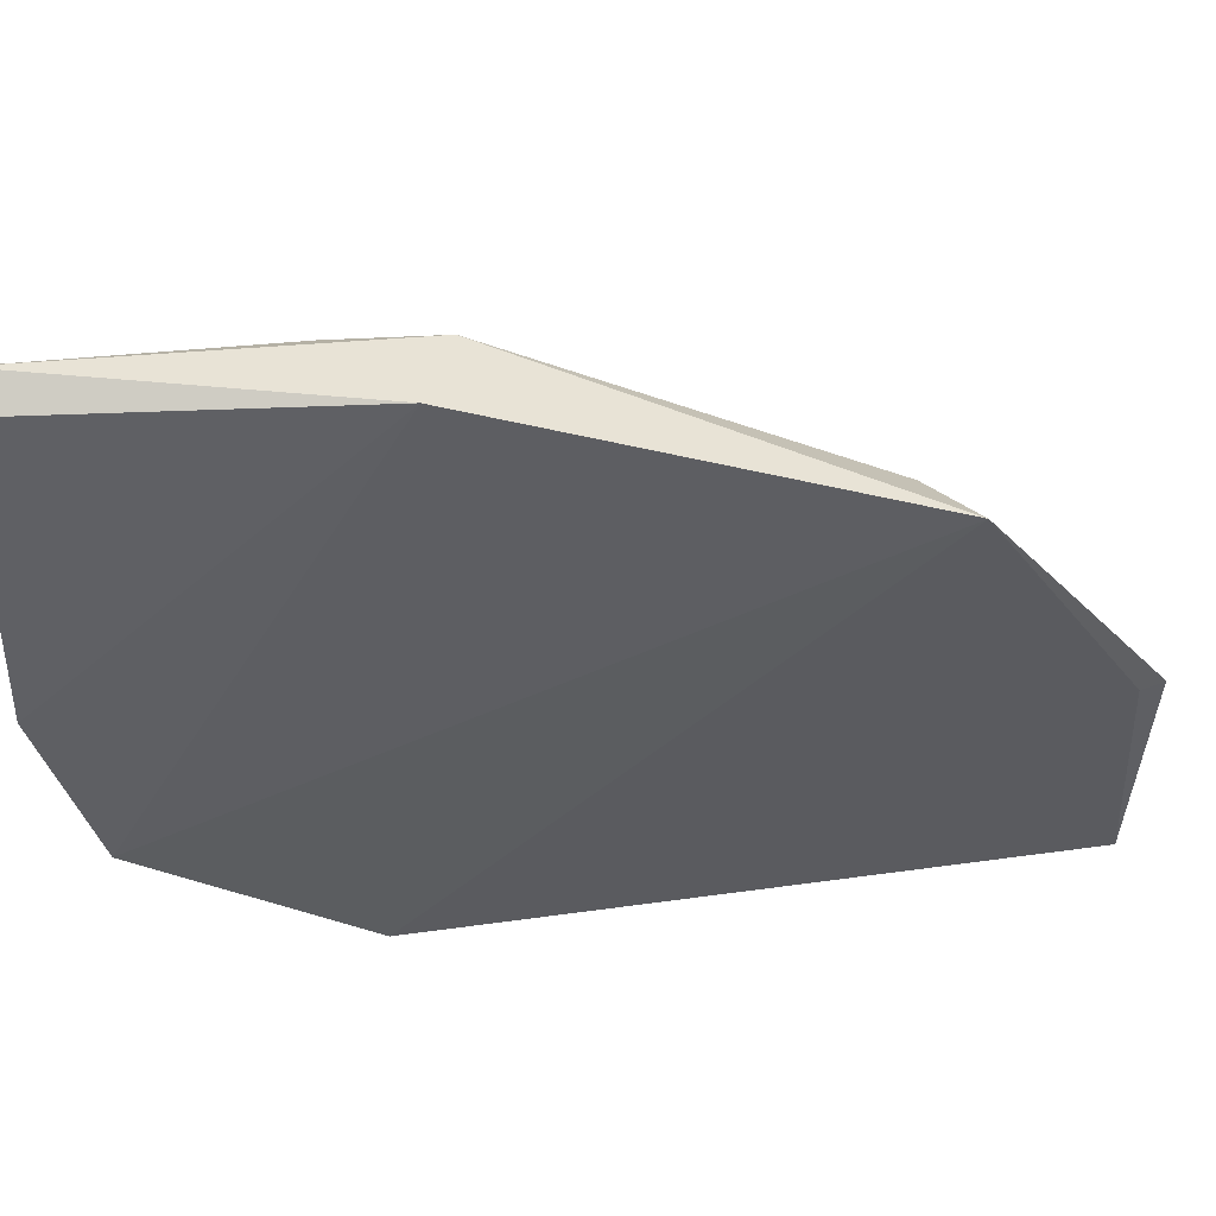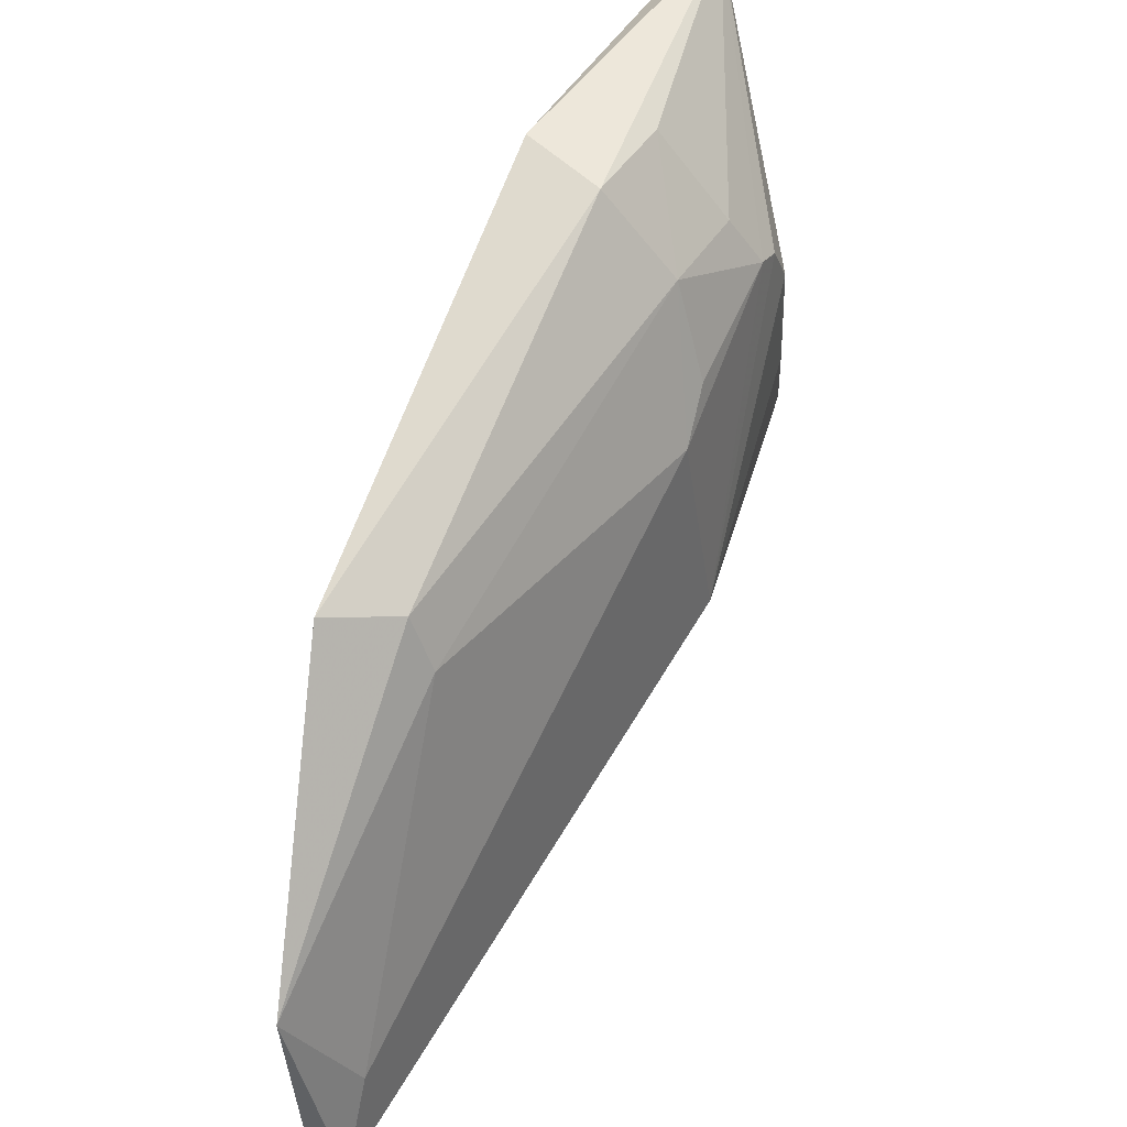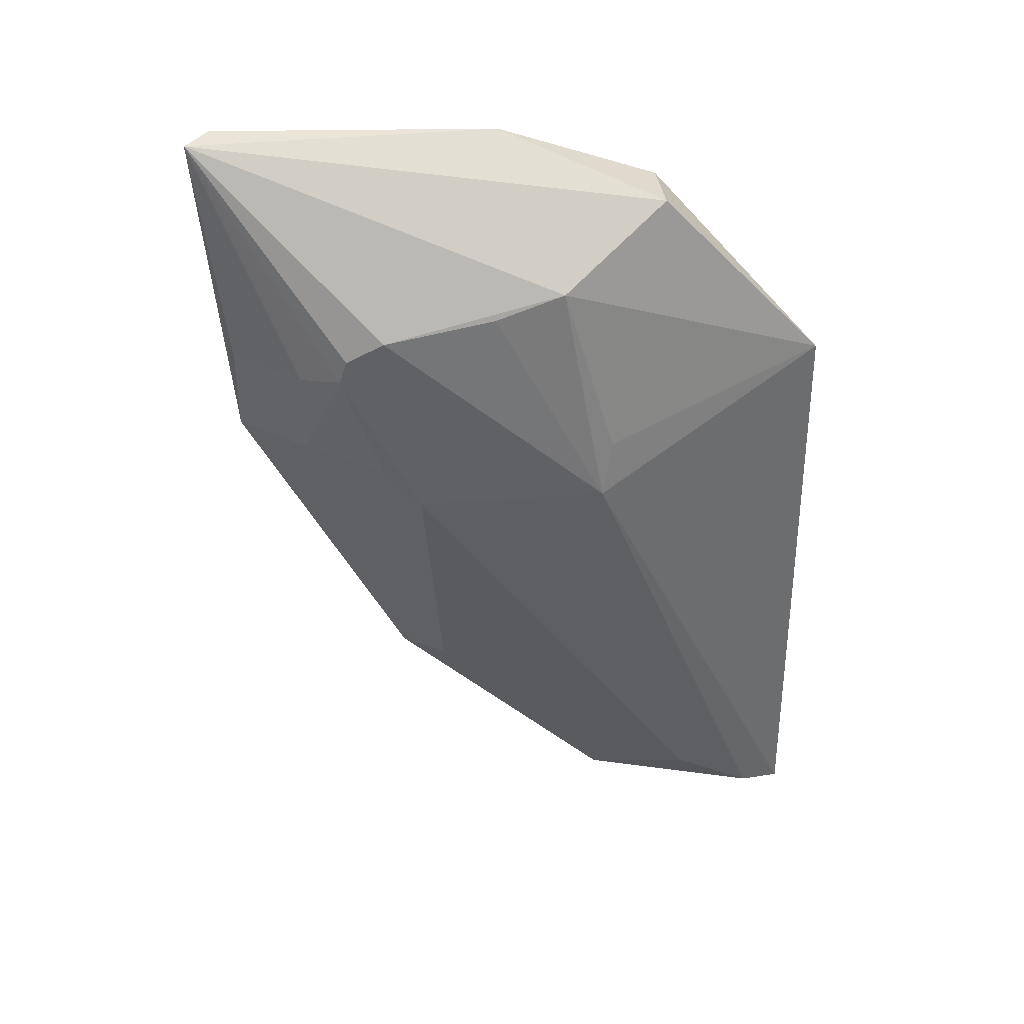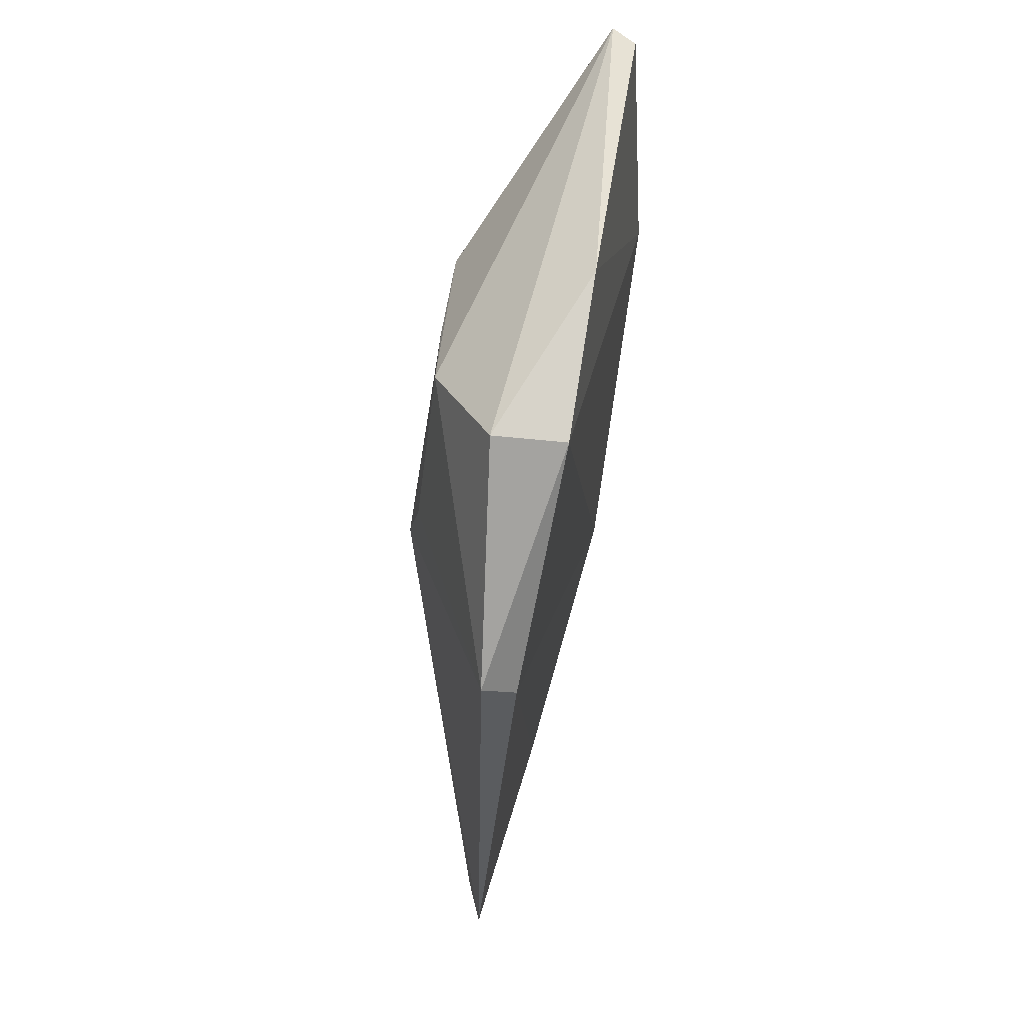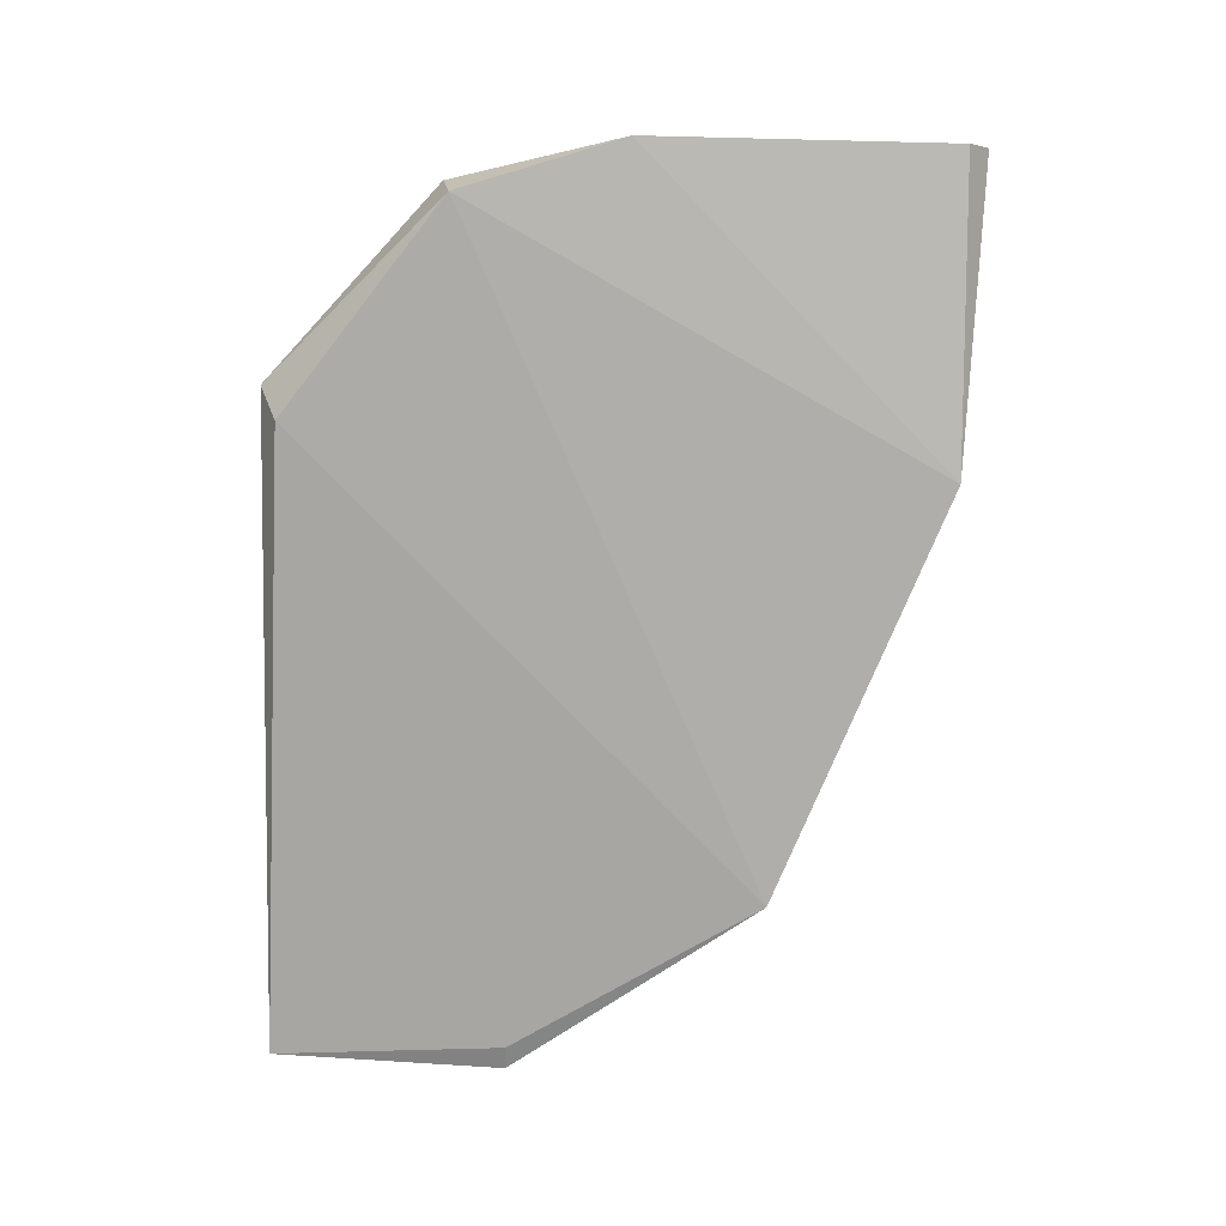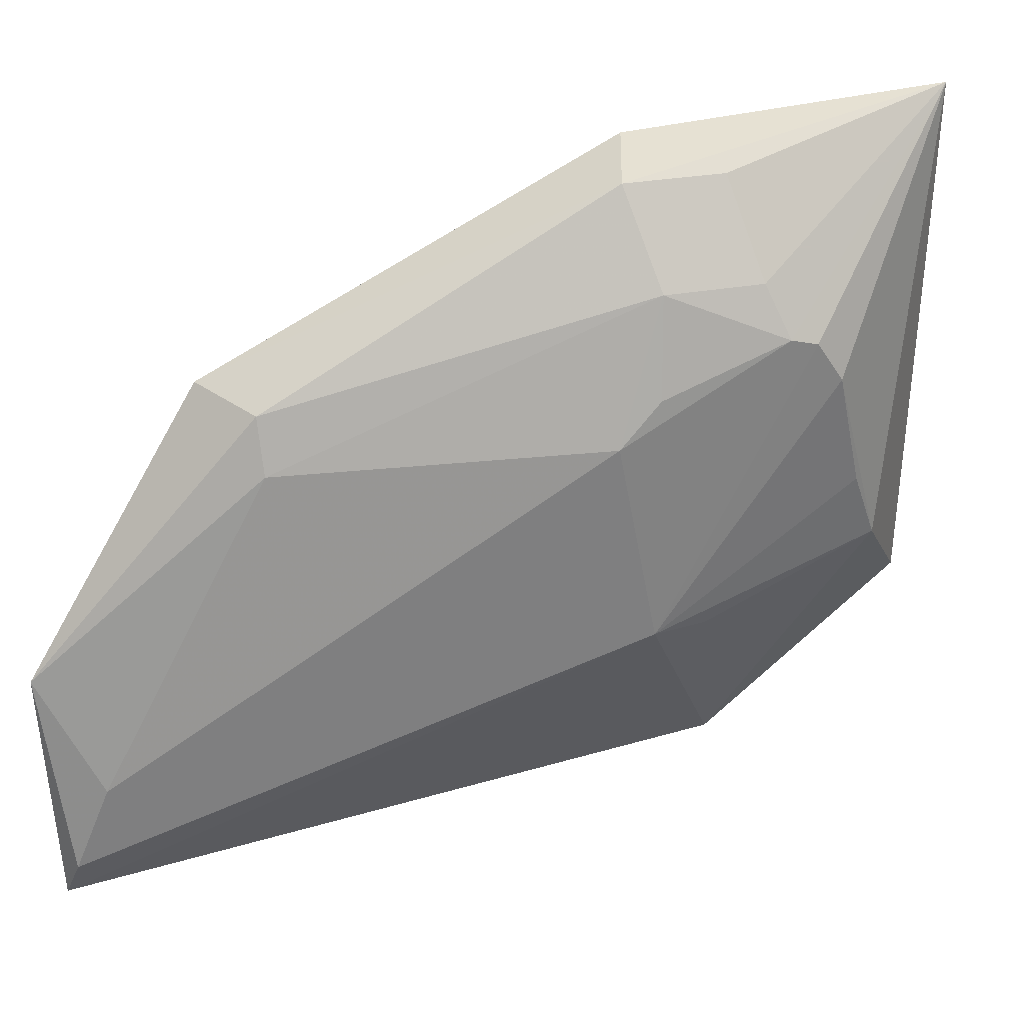
<metadata>
{"format":"obj","ext":"obj","renderer":"f3d","projection":"perspective","resolution":1024,"background":"white","views":[{"elev":46.8,"azim":82.8,"up":"+Y"},{"elev":43.7,"azim":-156.1,"up":"+Y"},{"elev":39.4,"azim":-87.5,"up":"+Z"},{"elev":59.8,"azim":10.1,"up":"+Z"},{"elev":11.0,"azim":90.6,"up":"+Z"},{"elev":33.1,"azim":-110.2,"up":"+Y"}]}
</metadata>
<code>
v -0.04249 0.03142 0.09701
v -0.04178 -0.01272 0.09308
v -0.0415 0.01503 0.0298
v -0.04575 -0.008845 0.01266
v -0.05825 -0.008459 0.06525
v -0.04367 -0.0283 0.07331
v -0.04049 0.0312 0.06823
v -0.05572 -0.004227 0.08741
v -0.05652 0.01408 0.06582
v -0.04766 -0.03111 0.01323
v -0.04199 0.002862 0.0977
v -0.04868 -0.01373 0.09393
v -0.04695 0.01392 0.03358
v -0.04978 -0.01918 0.01747
v -0.04786 0.03019 0.06536
v -0.05703 0.01711 0.07978
v -0.04503 -0.008774 0.01496
v -0.0467 -0.02996 0.07616
v -0.04502 0.03343 0.09666
v -0.05684 0.01029 0.06201
v -0.0495 -0.02709 0.01418
v -0.04891 0.009144 0.03354
v -0.05369 0.02244 0.06688
v -0.05725 0.01332 0.08219
v -0.05699 -0.009301 0.07065
v -0.05691 0.01788 0.0773
v -0.04865 0.03002 0.07444
v -0.05656 0.002411 0.08485
v -0.05442 0.02227 0.07577
f 6 3 2
f 7 2 3
f 11 7 1
f 11 2 7
f 12 2 11
f 13 3 4
f 15 7 3
f 15 3 13
f 17 10 4
f 17 4 3
f 17 3 6
f 17 6 10
f 18 10 6
f 18 5 10
f 18 6 2
f 18 2 12
f 18 12 8
f 19 12 11
f 19 11 1
f 19 8 12
f 19 1 7
f 19 7 15
f 20 14 5
f 21 10 5
f 21 5 14
f 21 14 4
f 21 4 10
f 22 13 4
f 22 4 14
f 22 14 20
f 23 15 13
f 23 13 22
f 23 22 20
f 23 20 9
f 24 16 5
f 24 19 16
f 24 8 19
f 25 18 8
f 25 8 5
f 25 5 18
f 26 9 20
f 26 23 9
f 26 16 19
f 26 20 5
f 26 5 16
f 27 19 15
f 27 15 23
f 28 24 5
f 28 5 8
f 28 8 24
f 29 26 19
f 29 19 27
f 29 27 23
f 29 23 26

</code>
